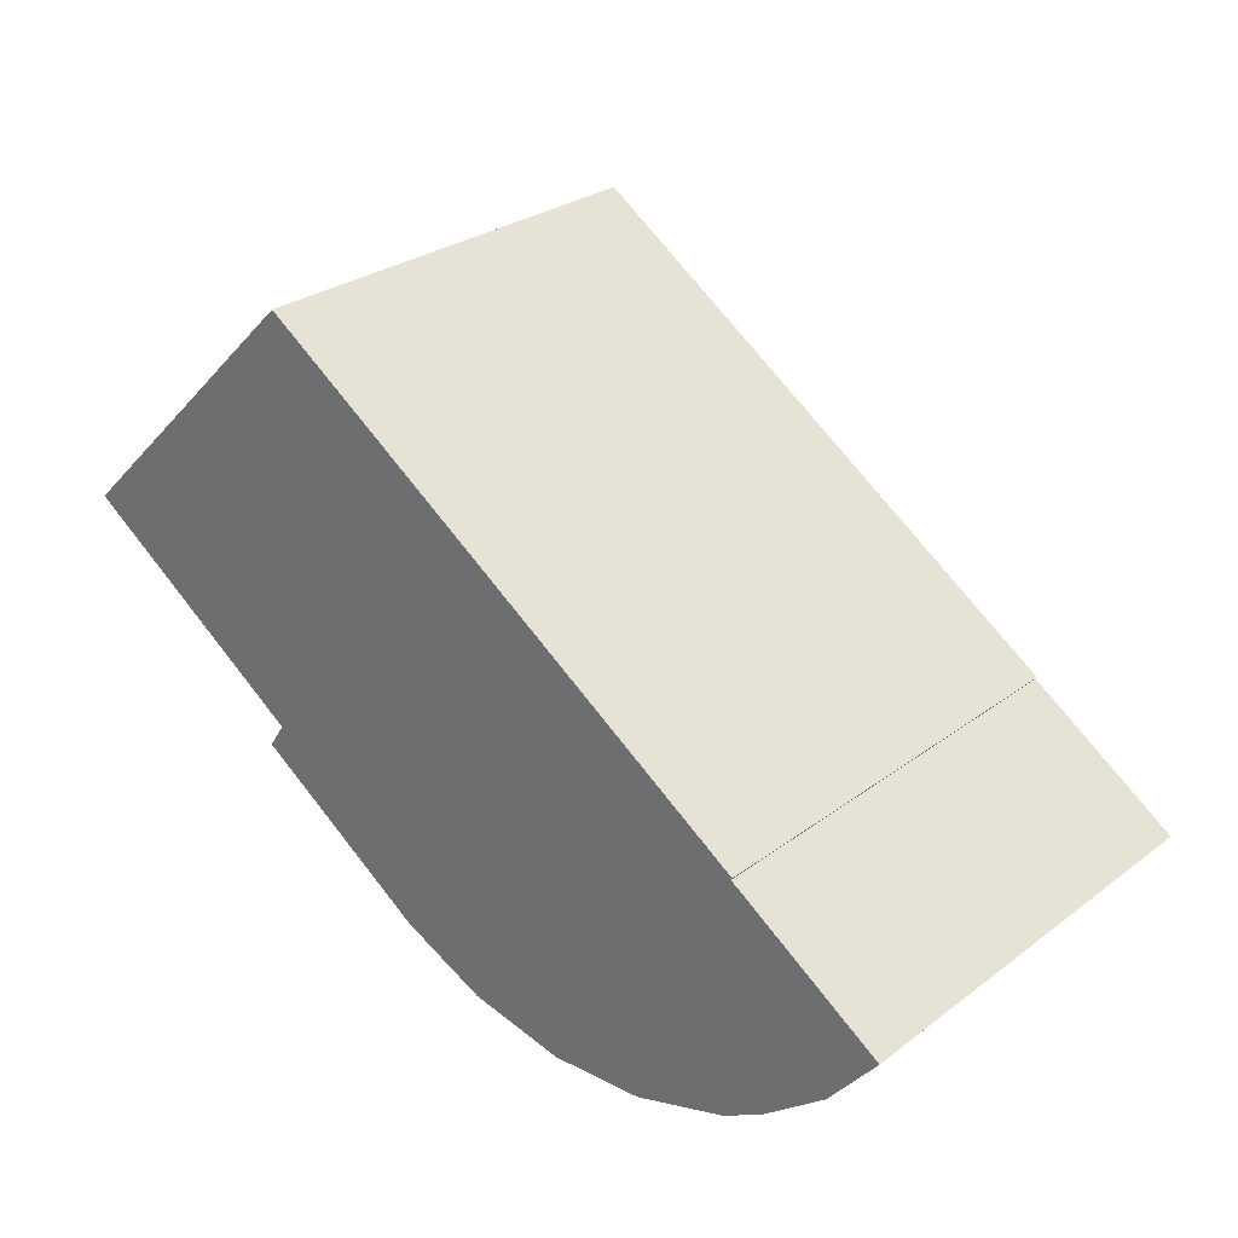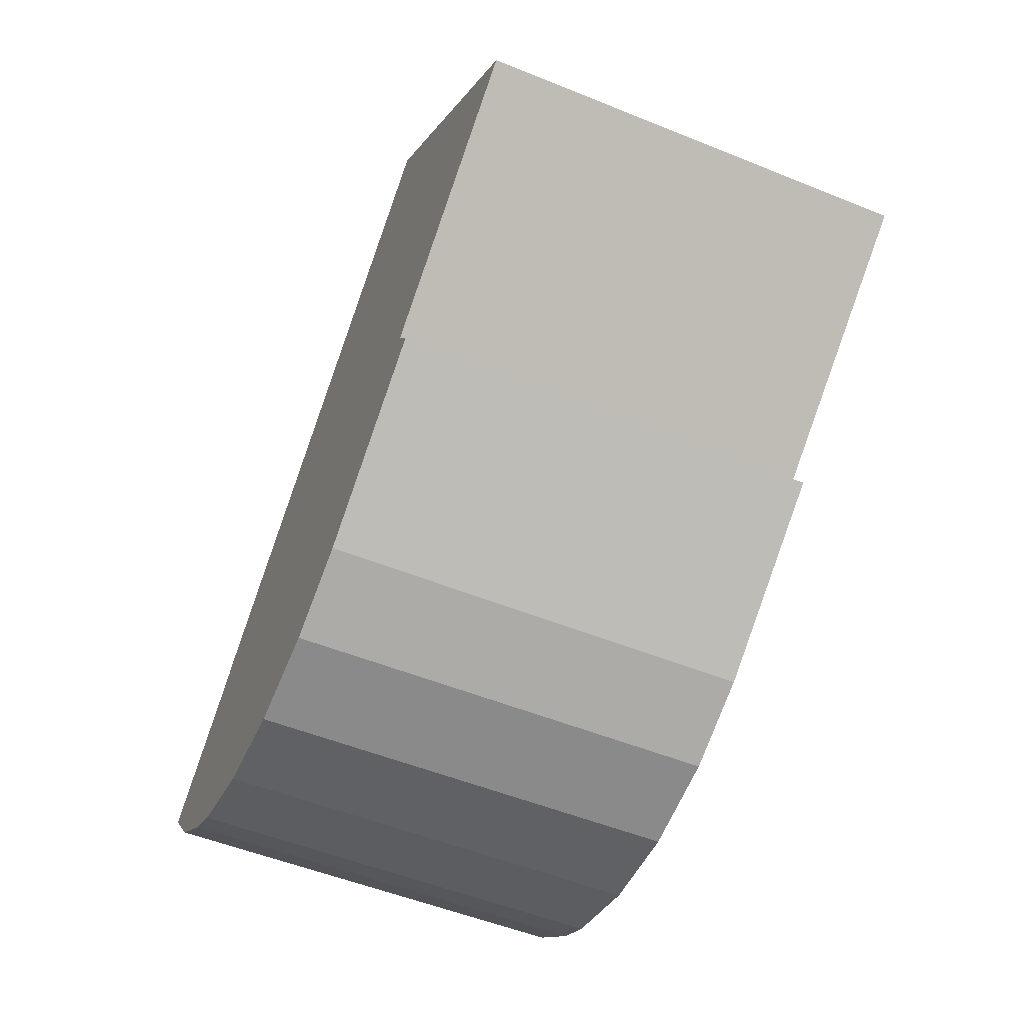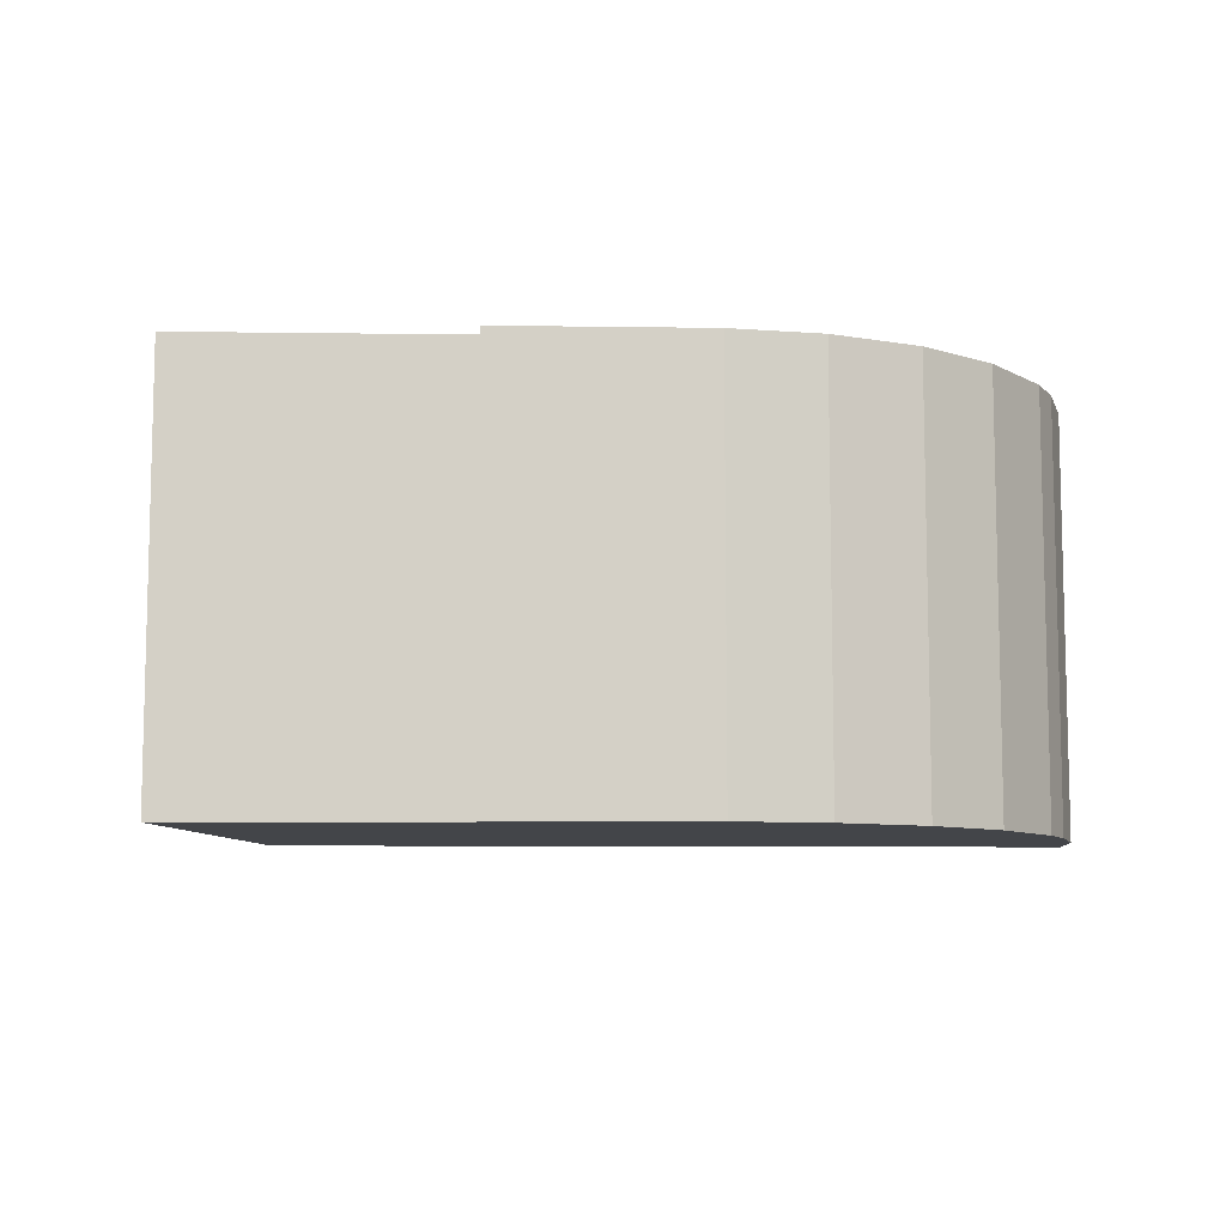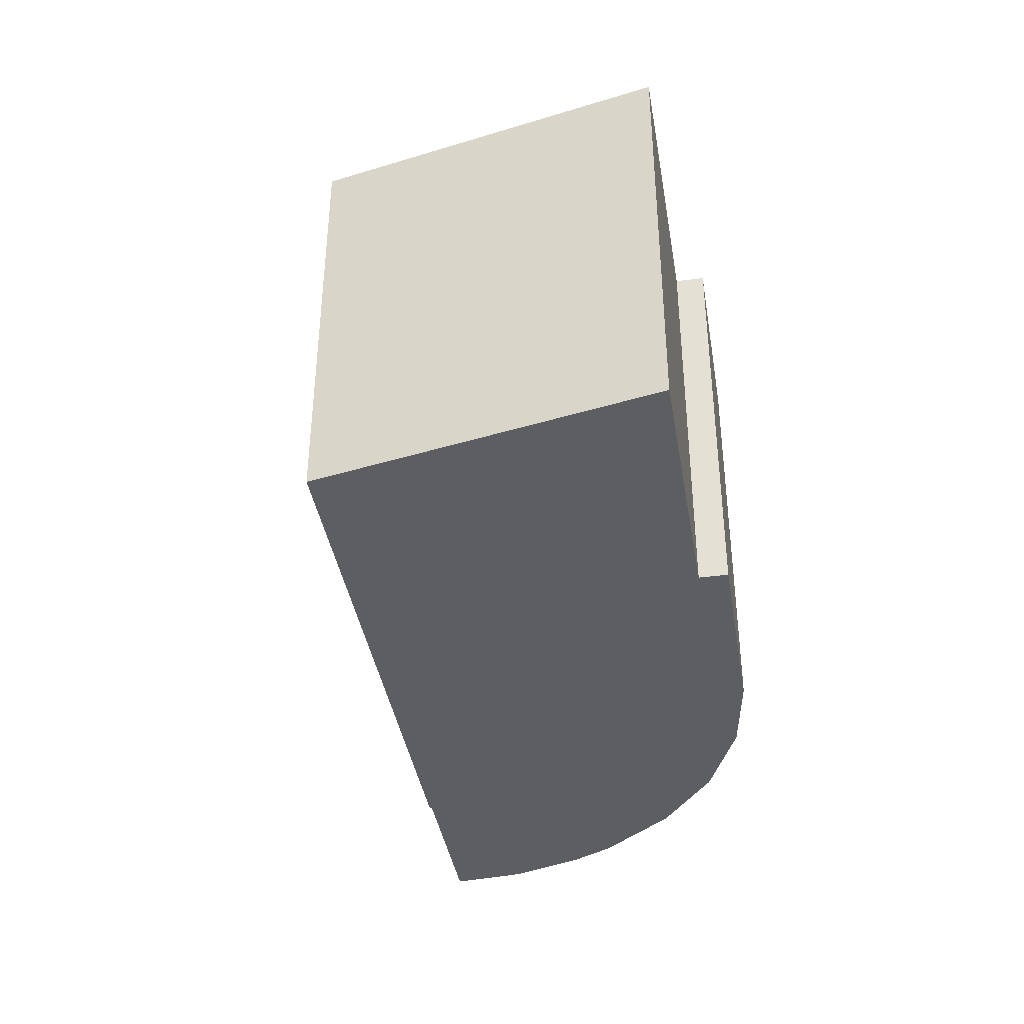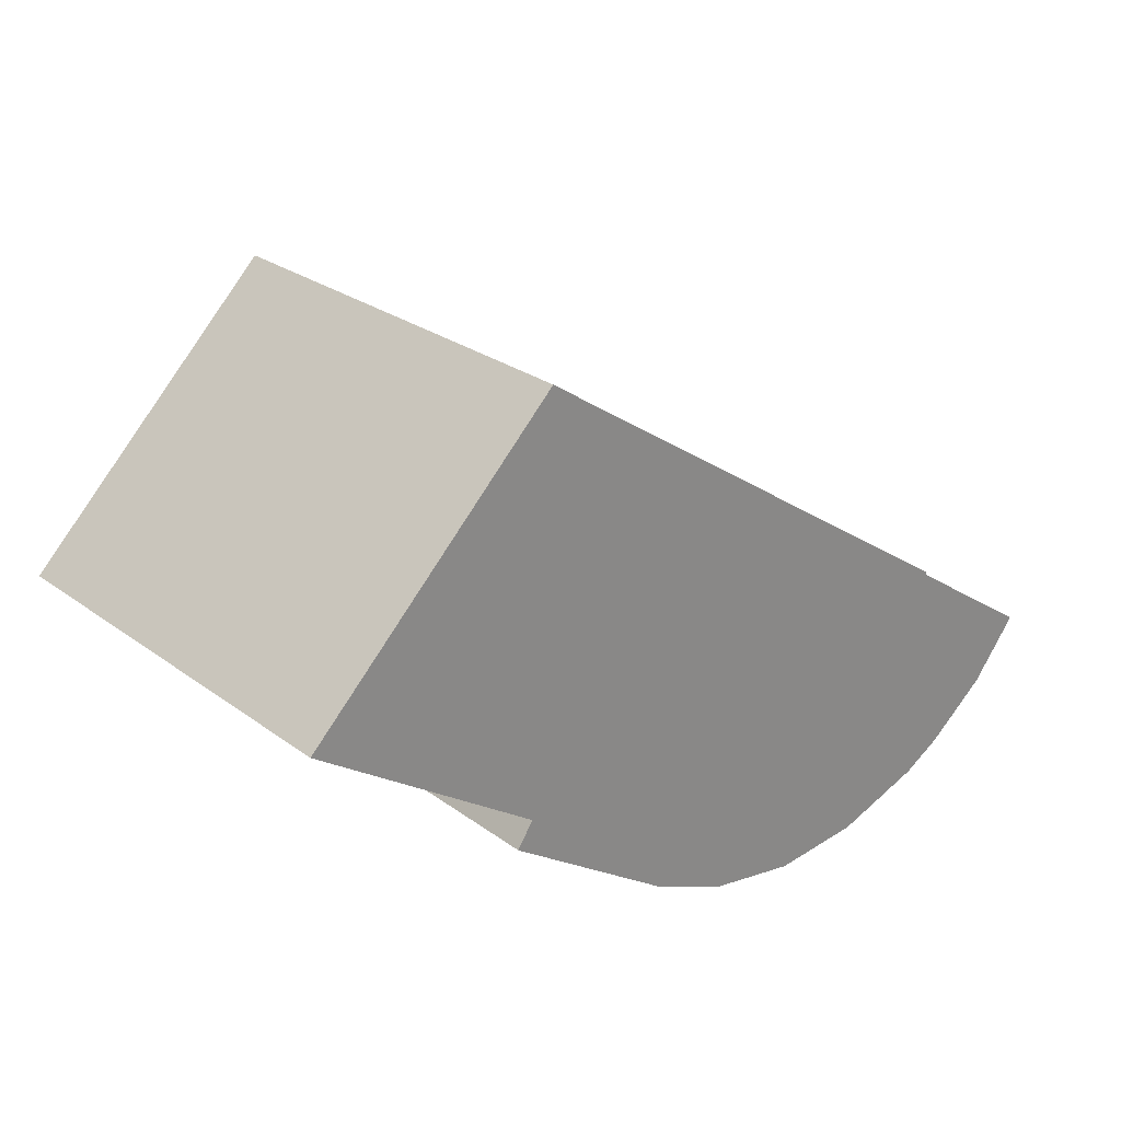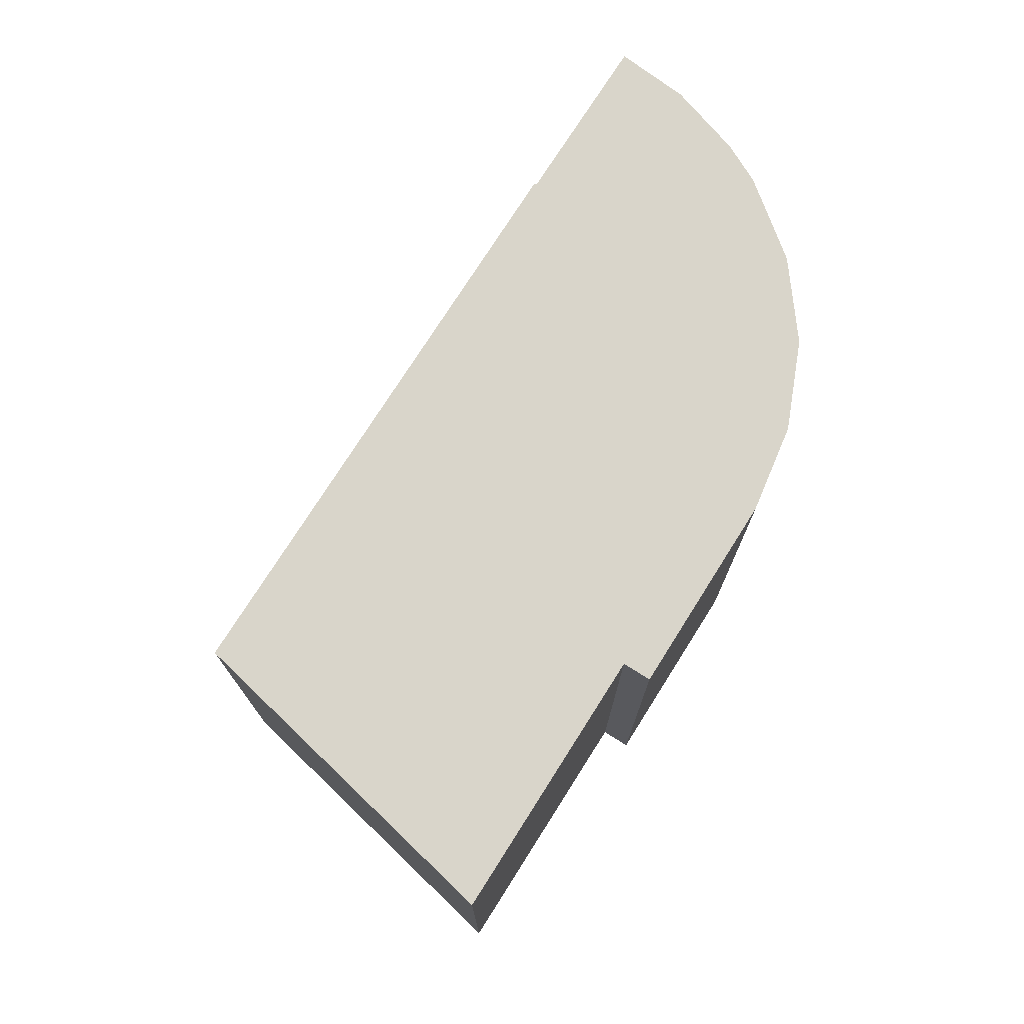
<metadata>
{"format":"obj","ext":"obj","renderer":"f3d","projection":"perspective","resolution":1024,"background":"white","views":[{"elev":28.0,"azim":-138.4,"up":"+Z"},{"elev":-53.1,"azim":66.6,"up":"+Z"},{"elev":-8.7,"azim":143.5,"up":"+Y"},{"elev":-39.2,"azim":65.1,"up":"+Y"},{"elev":26.7,"azim":138.6,"up":"+Z"},{"elev":74.5,"azim":88.0,"up":"+Y"}]}
</metadata>
<code>
v  10.25 17.87 -6.744
v  6.254 17.87 4.28
v  14.19 17.87 -7.008
v  0 17.87 1.094e-15
v  6.364 17.87 -5.489
v  4.668 17.87 -4.534
v  2.022 17.87 -2.469
v  28.07 17.87 -0.266
v  28.34 17.87 1.435
v  29.04 17.87 0.396
v  22.33 17.87 15.32
v  22.09 17.87 15.16
v  24.95 17.87 -2.387
v  6.198 17.87 4.363
v  21.75 17.87 -4.569
v  18.2 17.87 -6.223
v  27.26 17.87 18.68
v  38.12 17.87 8.131
v  29.04 -2.425e-17 0.396
v  24.95 1.462e-16 -2.387
v  21.75 2.798e-16 -4.569
v  28.07 1.629e-17 -0.266
v  18.2 3.81e-16 -6.223
v  38.12 -4.979e-16 8.131
v  28.34 -8.787e-17 1.435
v  14.19 4.291e-16 -7.008
v  10.25 4.13e-16 -6.744
v  6.364 3.361e-16 -5.489
v  4.668 2.776e-16 -4.534
v  2.022 1.512e-16 -2.469
v  0 0 0
v  6.254 -2.621e-16 4.28
v  6.198 -2.672e-16 4.363
v  22.09 -9.283e-16 15.16
v  27.26 -1.144e-15 18.68
v  22.33 -9.382e-16 15.32
g defaultobject
f 1 2 3
f 2 1 4
f 4 1 5
f 4 5 6
f 4 6 7
f 8 9 10
f 9 8 11
f 11 8 12
f 12 8 13
f 12 13 14
f 14 13 15
f 14 15 16
f 14 16 3
f 14 3 2
f 9 17 18
f 17 9 11
f 19 8 10
f 8 19 13
f 13 19 15
f 15 19 20
f 15 20 21
f 20 19 22
f 21 16 15
f 16 21 23
f 24 9 18
f 9 24 25
f 23 3 16
f 3 23 26
f 26 1 3
f 1 26 27
f 27 5 1
f 5 27 28
f 28 6 5
f 6 28 29
f 29 7 6
f 7 29 30
f 30 4 7
f 4 30 31
f 32 14 2
f 14 32 33
f 31 2 4
f 2 31 32
f 33 12 14
f 12 33 34
f 12 34 11
f 11 34 17
f 17 34 35
f 35 34 36
f 35 18 17
f 18 35 24
f 25 10 9
f 10 25 19
f 30 32 31
f 32 30 29
f 32 29 28
f 32 28 27
f 32 27 26
f 32 34 33
f 34 32 26
f 34 26 23
f 34 23 21
f 34 21 20
f 34 20 22
f 34 22 36
f 36 22 25
f 25 22 19
f 25 35 36
f 35 25 24

</code>
